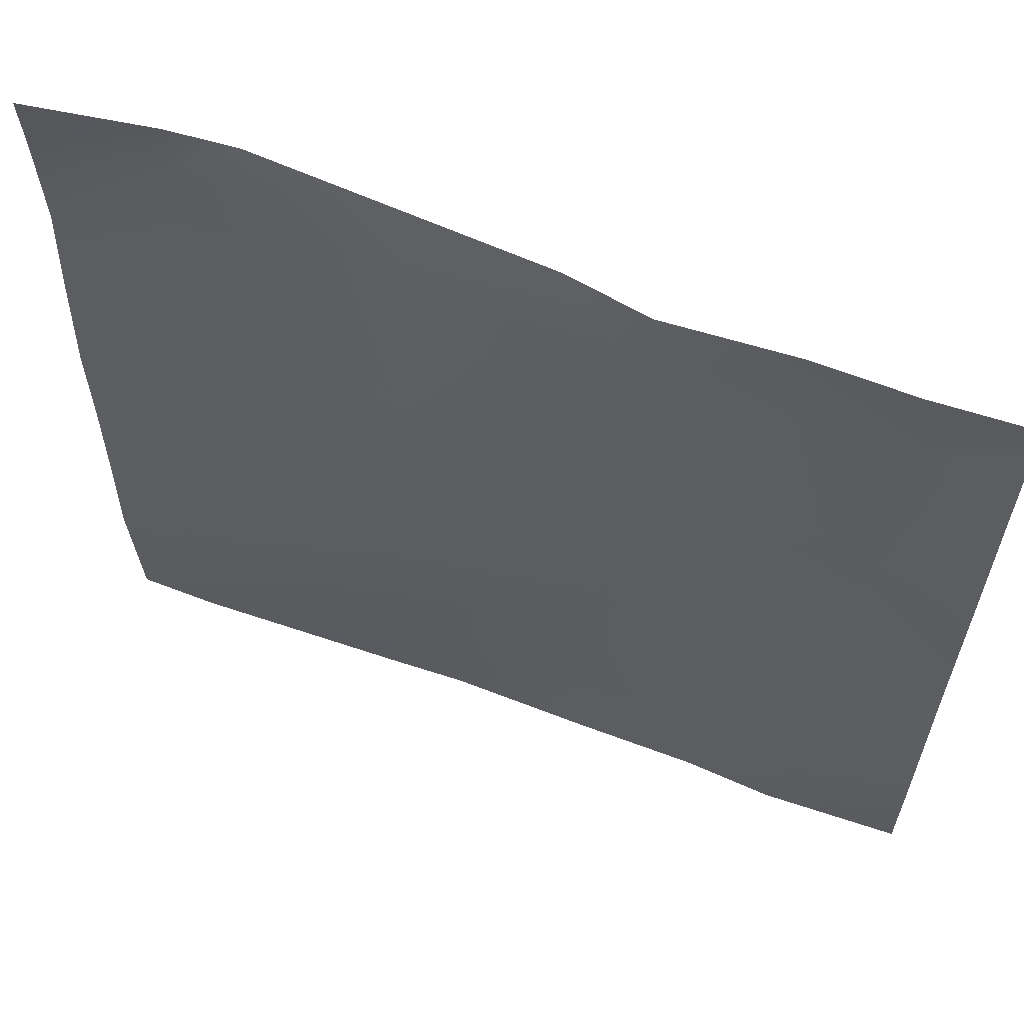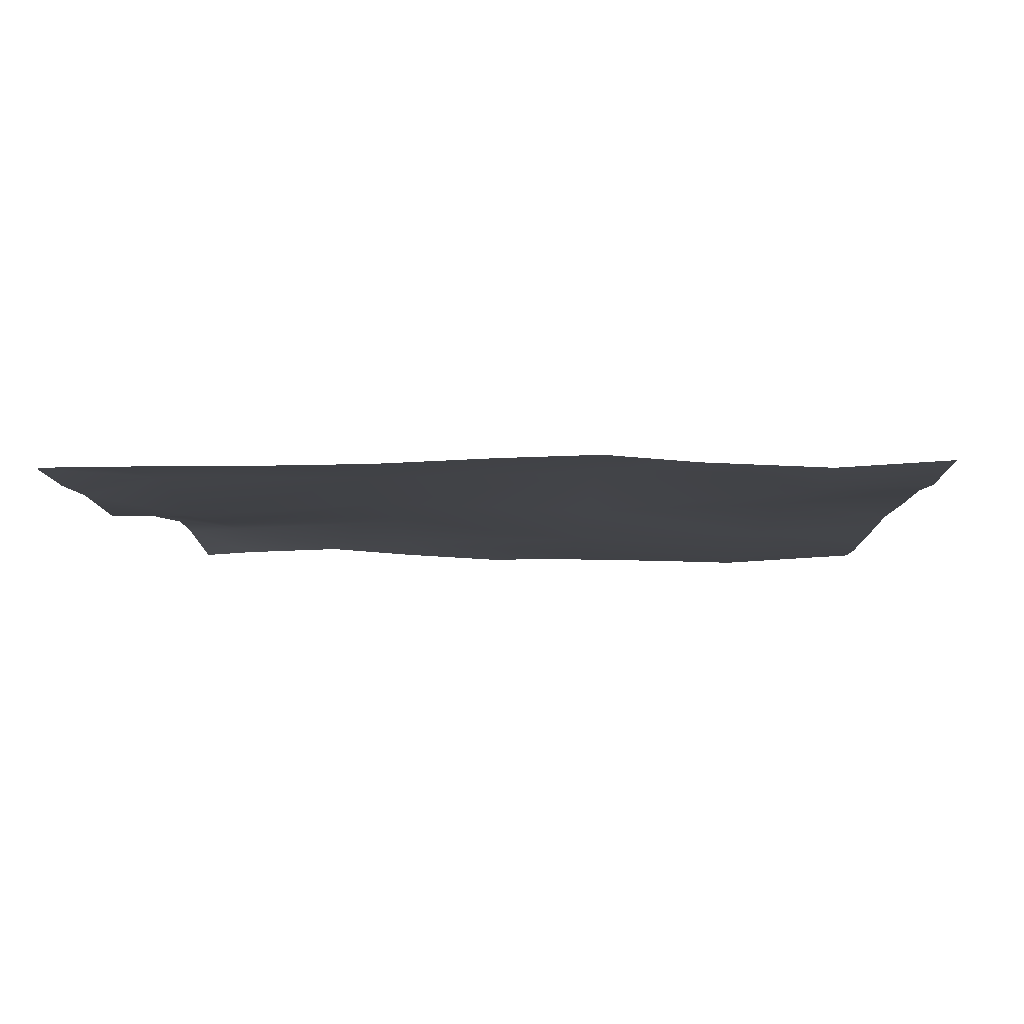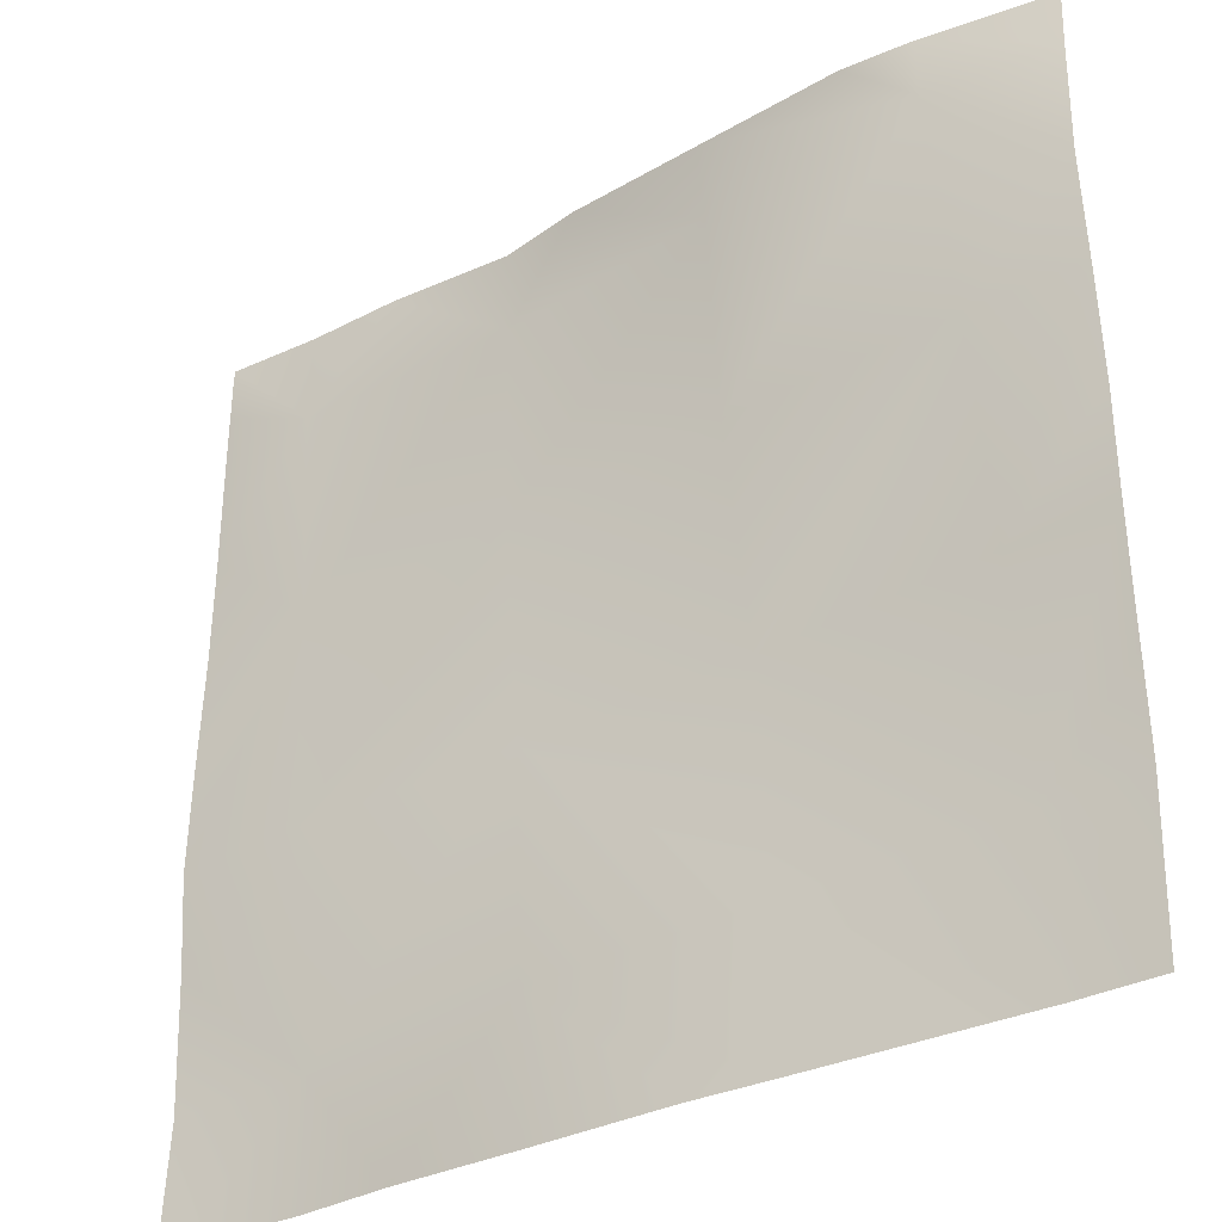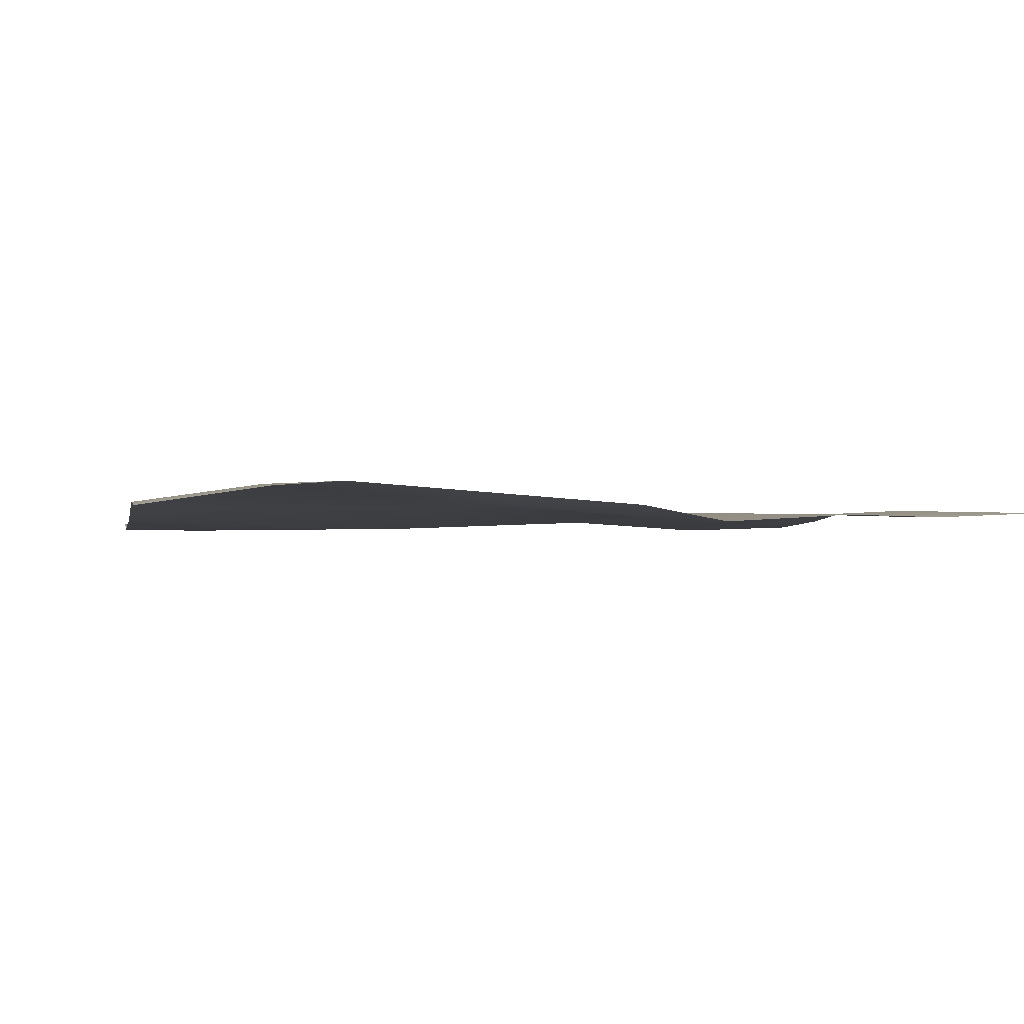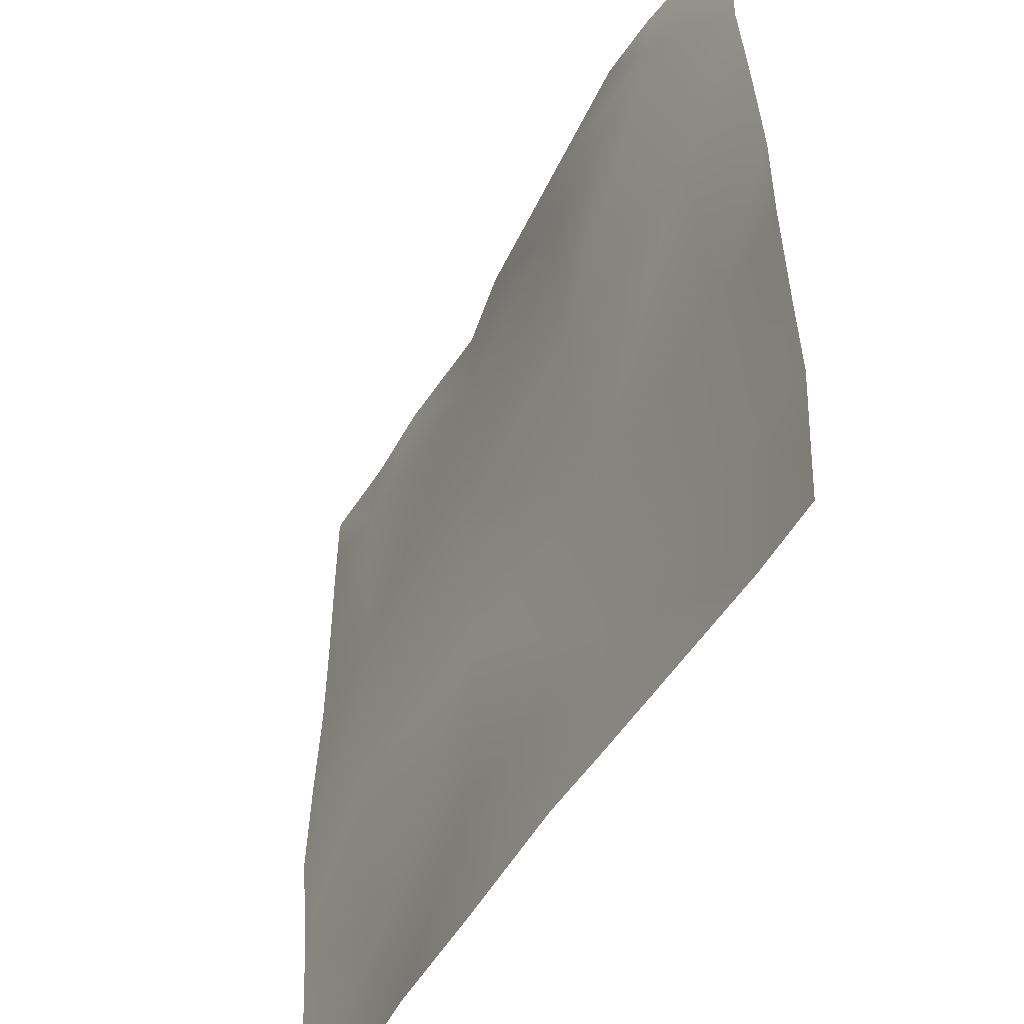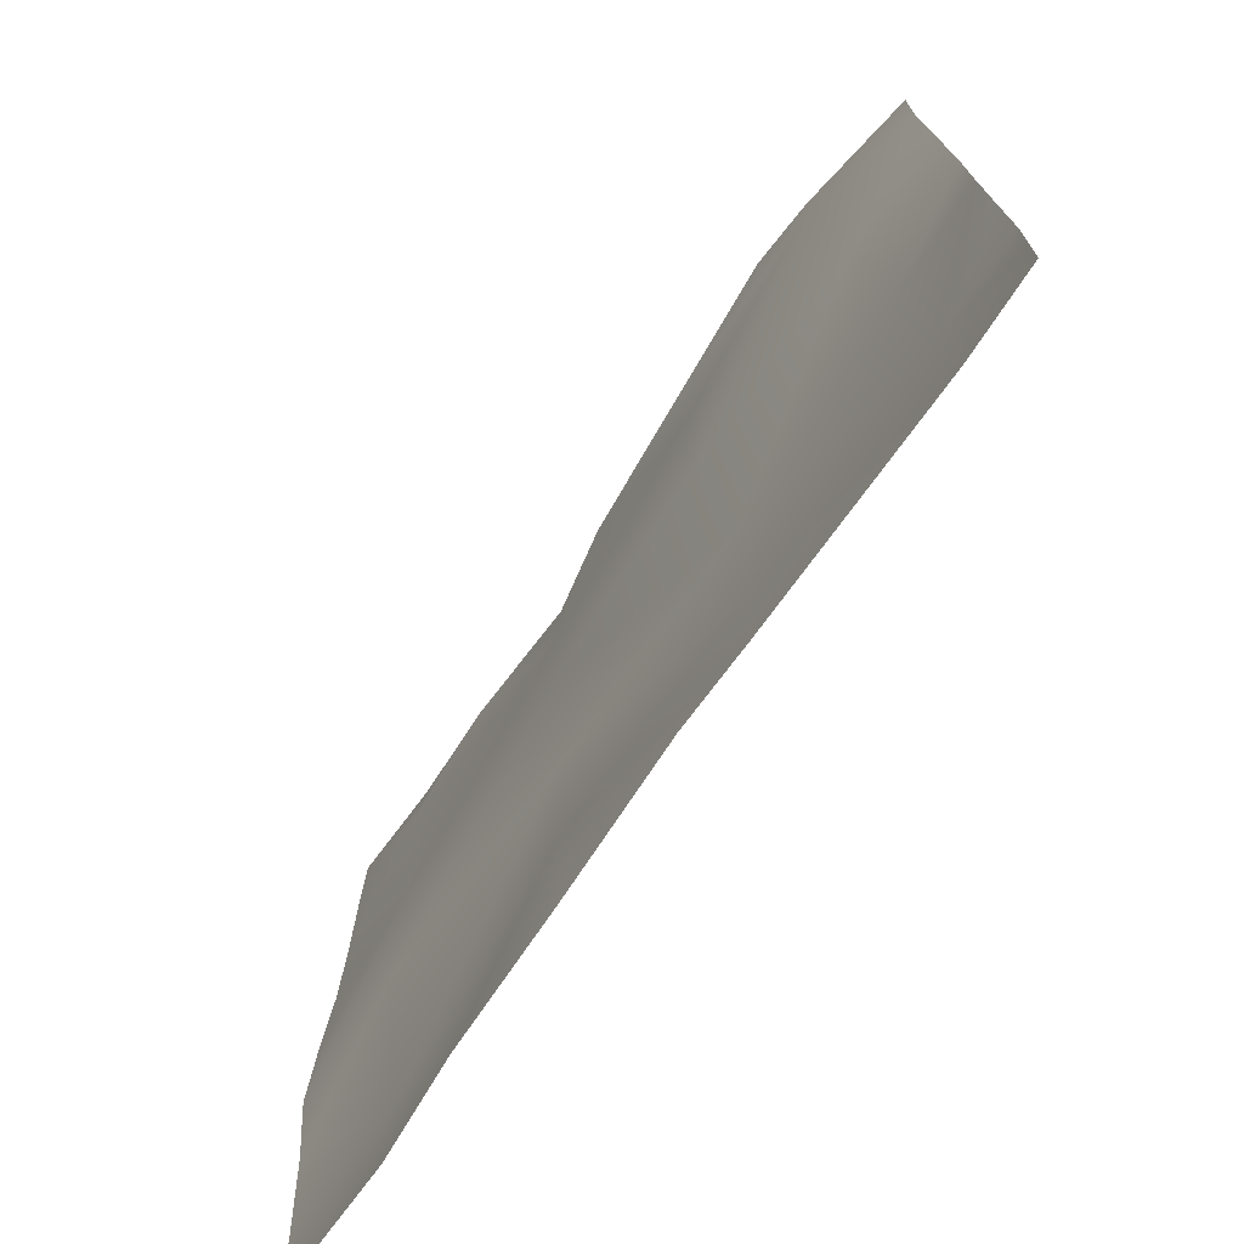
<metadata>
{"format":"obj","ext":"obj","renderer":"f3d","projection":"perspective","resolution":1024,"background":"white","views":[{"elev":62.1,"azim":20.6,"up":"+Z"},{"elev":-6.9,"azim":92.4,"up":"+Y"},{"elev":-33.2,"azim":-145.5,"up":"+Z"},{"elev":-1.2,"azim":-11.1,"up":"+Y"},{"elev":-49.9,"azim":-118.7,"up":"+Z"},{"elev":-74.2,"azim":-124.5,"up":"+Z"}]}
</metadata>
<code>
v 768 -1.403 -384
v 780.8 -2.911 -361.2
v 779.6 -1.595 -384
v 768 -2.044 -372.7
v 789.2 -1.32 -384
v 812.7 -1.9 -362.9
v 811.6 -0.6831 -384
v 823 -0.232 -384
v 844.7 -0.5379 -364.6
v 843.6 -0.6427 -384
v 768 -2.775 -360.5
v 768 -2.342 -346.9
v 768 -1.943 -328.5
v 782.5 -2.254 -329.3
v 814.4 -2.866 -331
v 846.3 -1.69 -332.6
v 862.1 -0.7533 -384
v 768 -0.9039 -296.5
v 784.2 -0.1607 -297.4
v 768 -1.952 -313.1
v 816.1 0.2165 -299.1
v 848 -0.5478 -300.7
v 768 0.3103 -281.6
v 785.9 2.514 -265.5
v 768 -0.2354 -264.5
v 817.8 -0.02211 -267.1
v 849.7 -2.557 -268.8
v 879.9 -0.7309 -302.4
v 818.4 1.072 -256
v 796.4 2.701 -256
v 786.4 1.992 -256
v 768 -0.4945 -260.4
v 768 -0.7722 -256
v 878.2 0.1129 -334.3
v 838.2 -0.3934 -256
v 876.5 -2.597 -366.2
v 850.4 -2.674 -256
v 875.6 -1.658 -384
v 892.5 -1.08 -384
v 896 -1.941 -367.3
v 896 -1.176 -380.5
v 896 -0.9736 -384
v 896 -1.068 -348.7
v 881.6 -0.7507 -270.5
v 896 0.07552 -335.3
v 896 -0.318 -320.3
v 896 -1.013 -303.3
v 896 -1.175 -288
v 896 -1.212 -264.1
v 896 -1.26 -257.6
v 896 -1.16 -271.3
v 868.6 -1.656 -256
v 882.4 -1.973 -256
v 896 -1.395 -256
f 1 2 3
f 1 4 2
f 5 6 7
f 8 9 10
f 11 12 2
f 2 13 14
f 2 12 13
f 3 6 5
f 3 2 6
f 7 9 8
f 7 6 9
f 2 15 6
f 4 11 2
f 6 16 9
f 17 10 9
f 14 18 19
f 14 20 18
f 19 21 15
f 19 15 14
f 15 16 6
f 15 22 16
f 2 14 15
f 19 23 24
f 19 18 23
f 25 24 23
f 19 24 21
f 21 24 26
f 22 26 27
f 26 22 21
f 22 27 28
f 24 29 26
f 24 30 29
f 15 21 22
f 25 31 24
f 25 32 31
f 32 33 31
f 34 16 22
f 20 14 13
f 26 35 27
f 26 29 35
f 36 9 16
f 31 30 24
f 35 37 27
f 16 34 36
f 38 36 39
f 40 39 36
f 40 41 39
f 41 42 39
f 40 36 43
f 27 44 28
f 45 28 46
f 45 34 28
f 34 43 36
f 34 45 43
f 47 46 28
f 47 28 48
f 22 28 34
f 49 44 50
f 49 51 44
f 48 44 51
f 48 28 44
f 52 53 44
f 54 44 53
f 54 50 44
f 27 52 44
f 27 37 52
f 17 36 38
f 17 9 36

</code>
